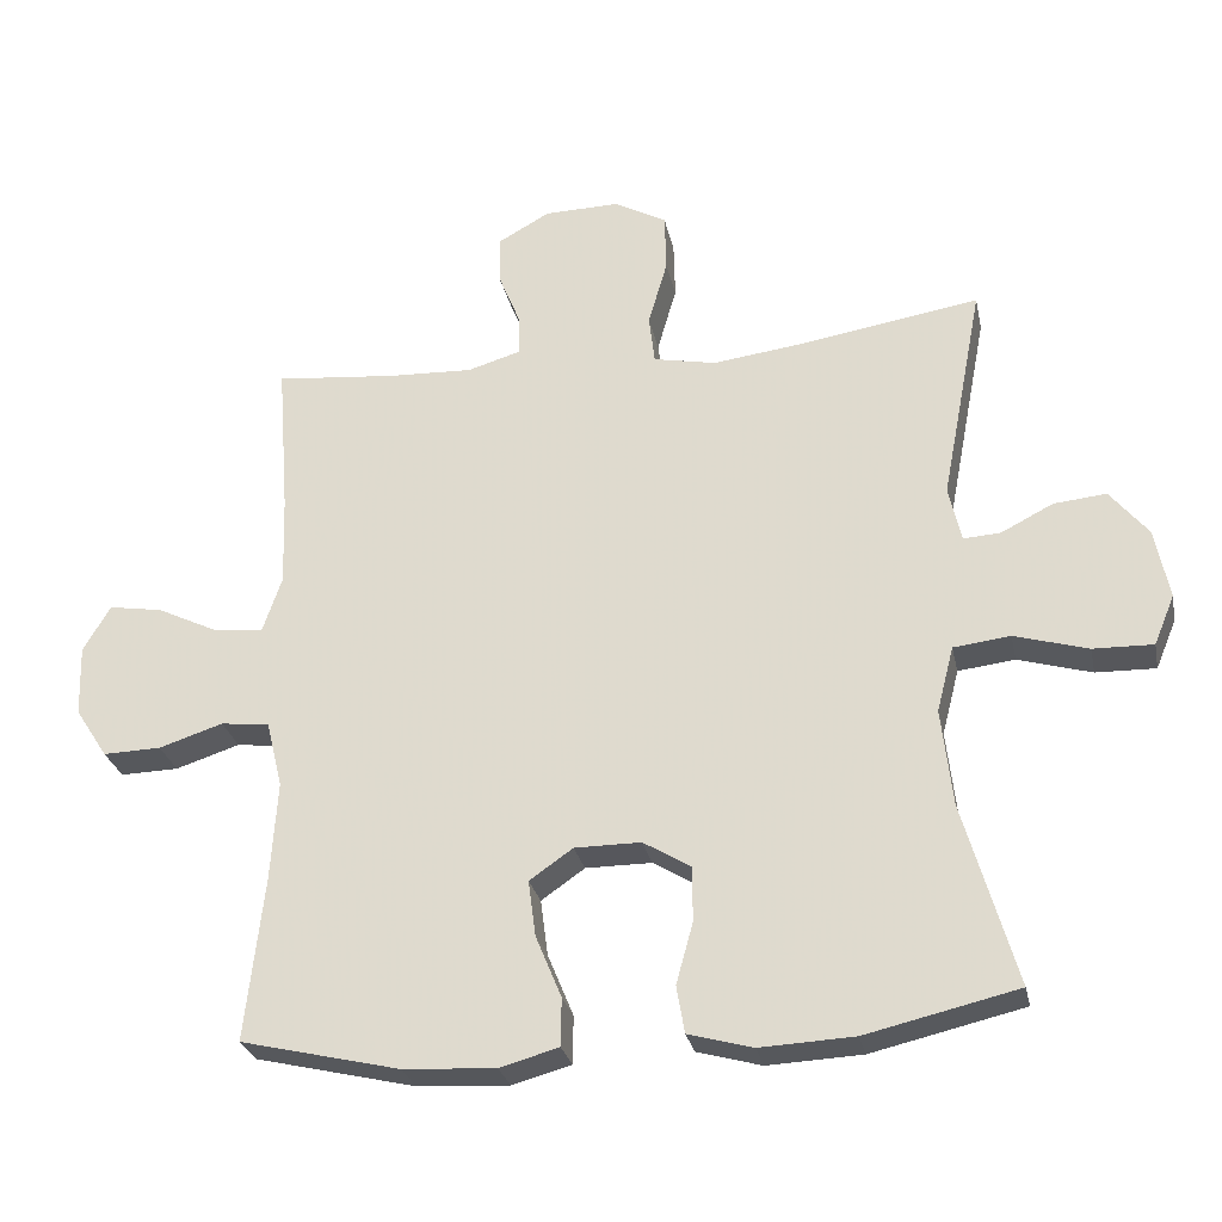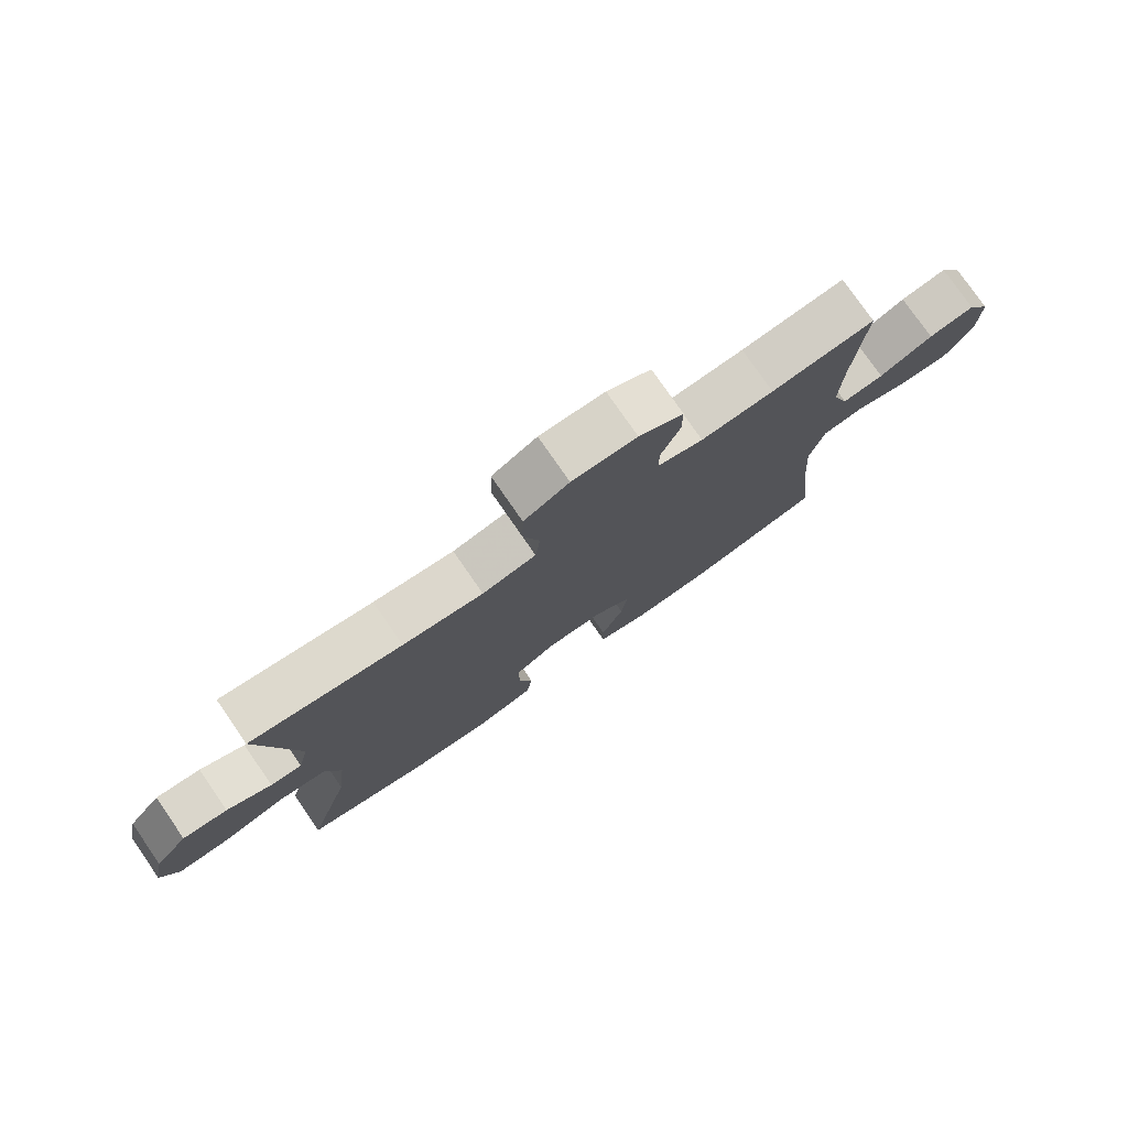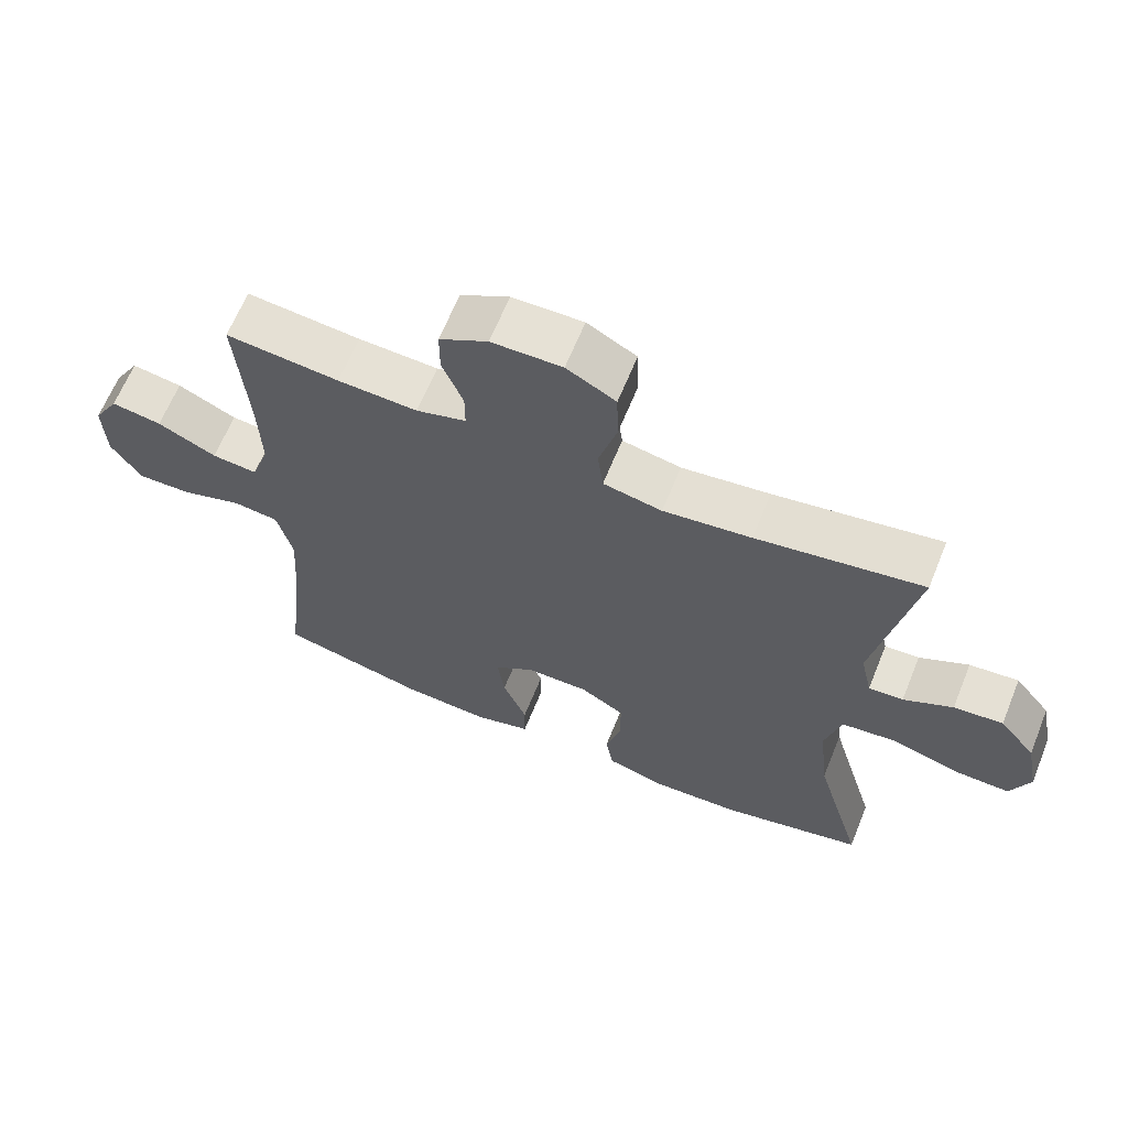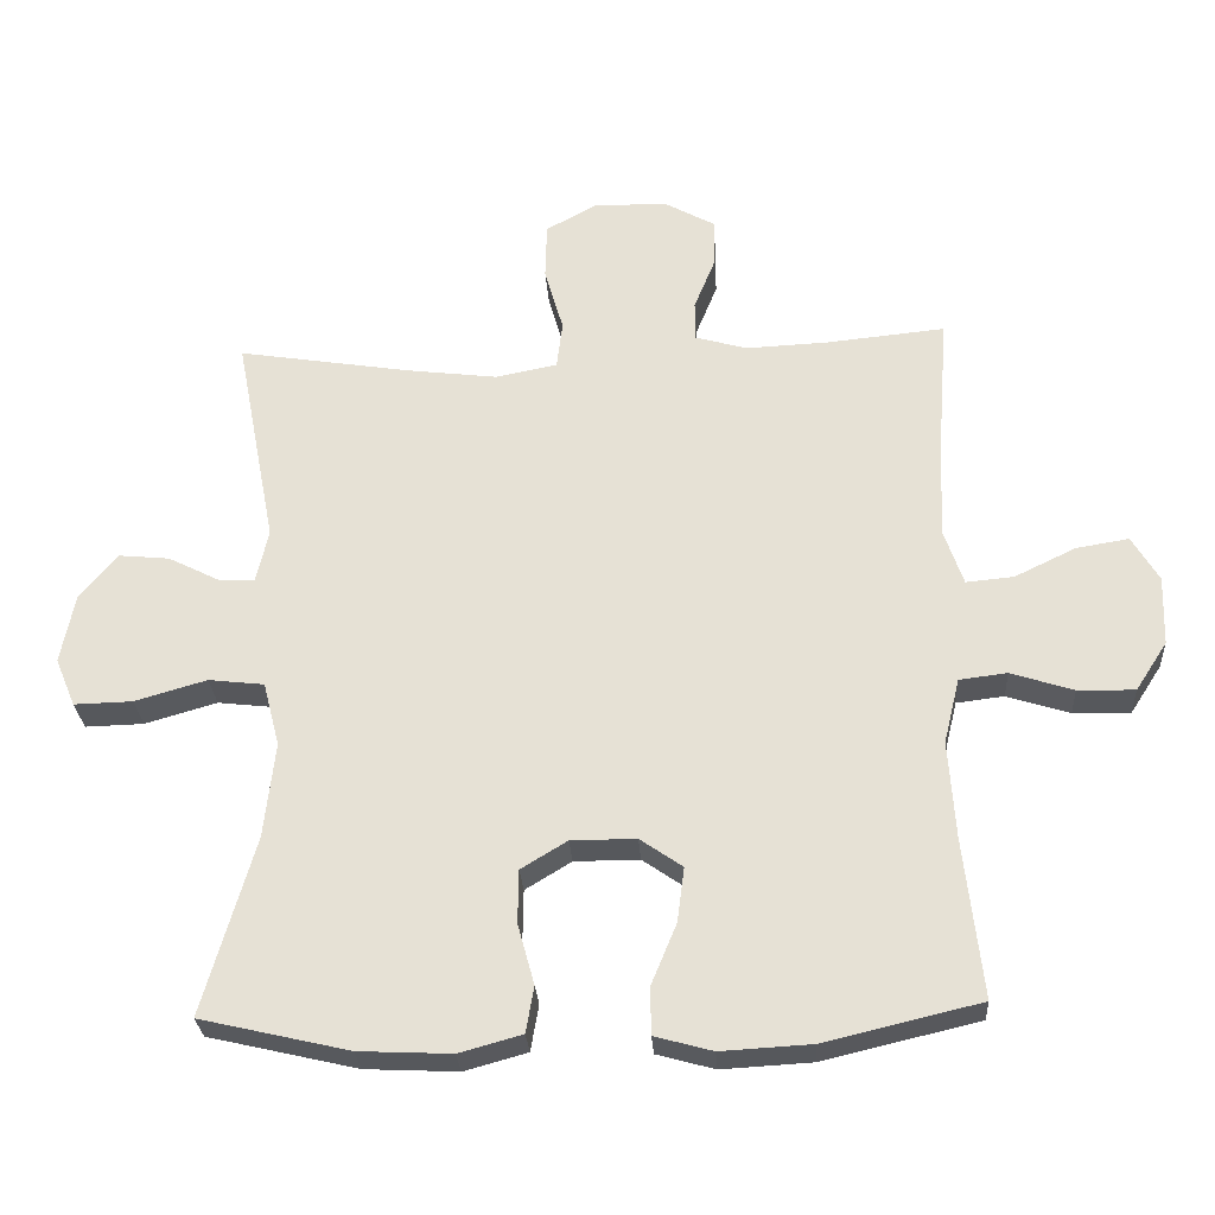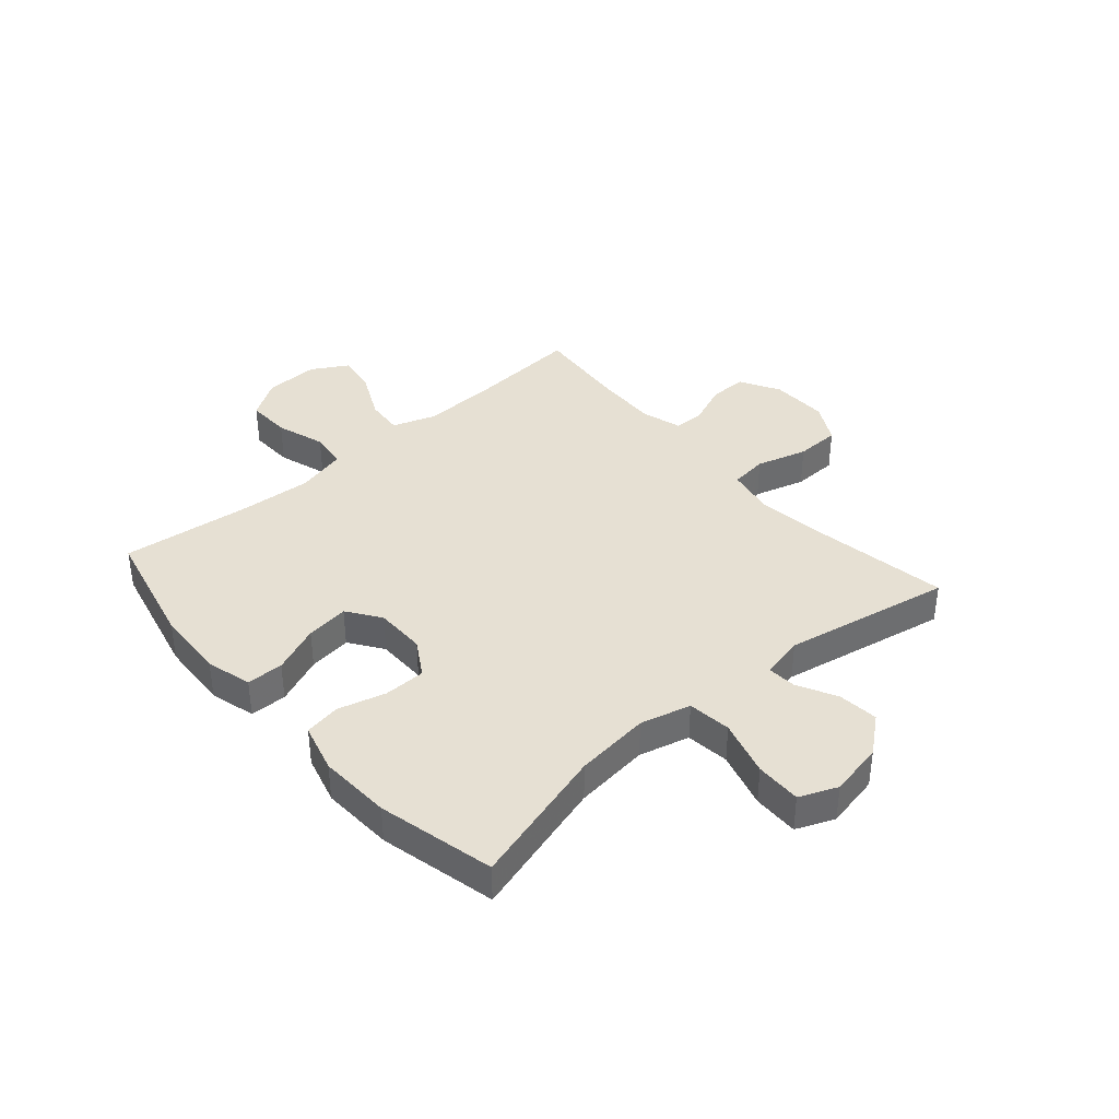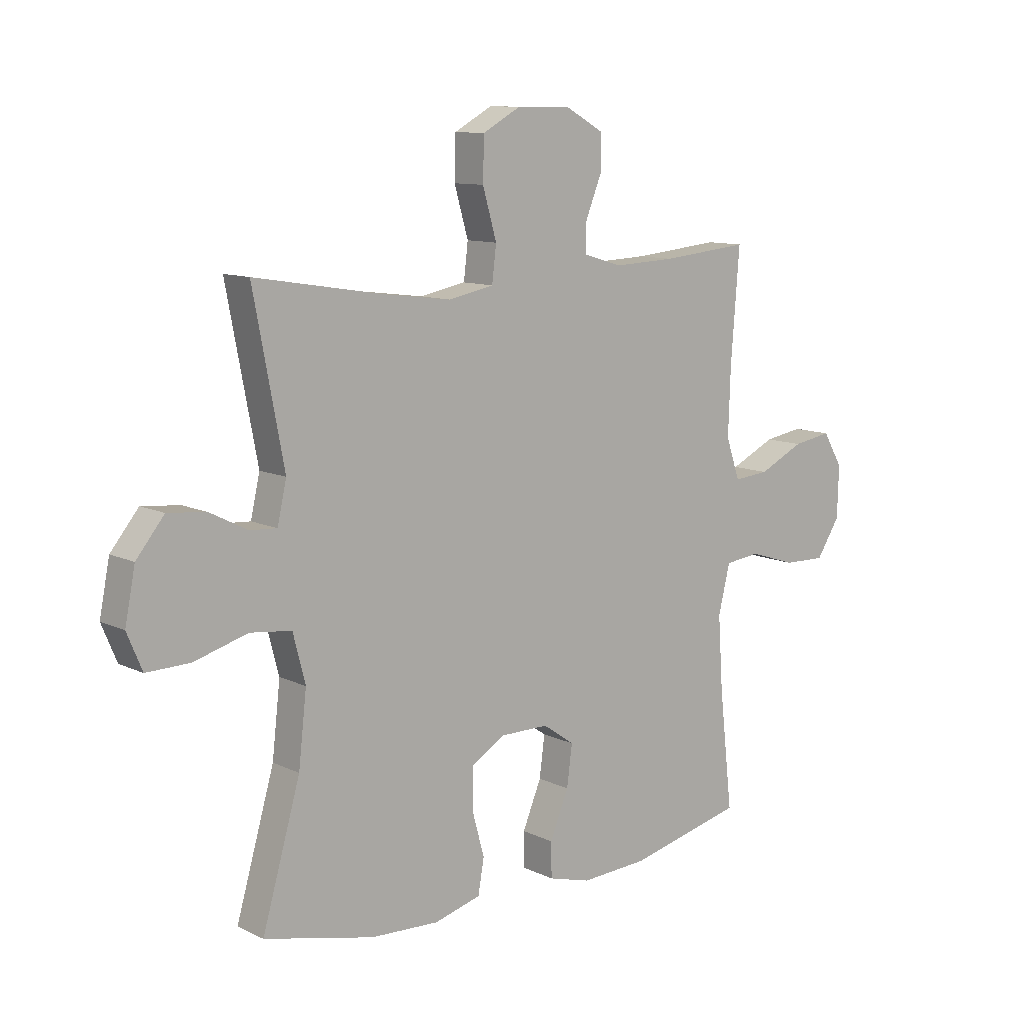
<metadata>
{"format":"obj","ext":"obj","renderer":"f3d","projection":"perspective","resolution":1024,"background":"white","views":[{"elev":-27.6,"azim":-168.3,"up":"+Z"},{"elev":77.8,"azim":-34.7,"up":"+Z"},{"elev":64.6,"azim":-157.9,"up":"+Z"},{"elev":-27.9,"azim":3.6,"up":"+Z"},{"elev":38.3,"azim":-131.1,"up":"+Y"},{"elev":10.6,"azim":-40.2,"up":"+Z"}]}
</metadata>
<code>
v -0.5 0.07 0.5
v -0.26 0.07 0.461
v -0.133 0.07 0.445
v -0.048 0.07 0.462
v -0.04 0.07 0.528
v -0.066 0.07 0.618
v -0.064 0.07 0.697
v 0.007 0.07 0.736
v 0.109 0.07 0.734
v 0.179 0.07 0.695
v 0.179 0.07 0.629
v 0.149 0.07 0.555
v 0.149 0.07 0.5
v 0.221 0.07 0.479
v 0.336 0.07 0.484
v 0.5 0.07 0.5
v 0.484 0.07 0.291
v 0.48 0.07 0.169
v 0.506 0.07 0.093
v 0.572 0.07 0.099
v 0.657 0.07 0.14
v 0.73 0.07 0.152
v 0.767 0.07 0.089
v 0.764 0.07 -0.007
v 0.72 0.07 -0.075
v 0.641 0.07 -0.073
v 0.554 0.07 -0.045
v 0.488 0.07 -0.053
v 0.466 0.07 -0.143
v 0.475 0.07 -0.278
v 0.5 0.07 -0.5
v 0.284 0.07 -0.551
v 0.159 0.07 -0.558
v 0.079 0.07 -0.536
v 0.078 0.07 -0.471
v 0.113 0.07 -0.386
v 0.123 0.07 -0.31
v 0.064 0.07 -0.269
v -0.026 0.07 -0.269
v -0.09 0.07 -0.308
v -0.091 0.07 -0.382
v -0.068 0.07 -0.466
v -0.079 0.07 -0.53
v -0.166 0.07 -0.554
v -0.294 0.07 -0.548
v -0.5 0.07 -0.5
v -0.429 0.07 -0.253
v -0.414 0.07 -0.12
v -0.437 0.07 -0.031
v -0.514 0.07 -0.022
v -0.614 0.07 -0.051
v -0.695 0.07 -0.053
v -0.723 0.07 0.014
v -0.704 0.07 0.11
v -0.652 0.07 0.174
v -0.581 0.07 0.167
v -0.51 0.07 0.131
v -0.46 0.07 0.128
v -0.443 0.07 0.203
v -0.5 0 0.5
v -0.26 0 0.461
v -0.133 0 0.445
v -0.048 0 0.462
v -0.04 0 0.528
v -0.066 0 0.618
v -0.064 0 0.697
v 0.007 0 0.736
v 0.109 0 0.734
v 0.179 0 0.695
v 0.179 0 0.629
v 0.149 0 0.555
v 0.149 0 0.5
v 0.221 0 0.479
v 0.336 0 0.484
v 0.5 0 0.5
v 0.484 0 0.291
v 0.48 0 0.169
v 0.506 0 0.093
v 0.572 0 0.099
v 0.657 0 0.14
v 0.73 0 0.152
v 0.767 0 0.089
v 0.764 0 -0.007
v 0.72 0 -0.075
v 0.641 0 -0.073
v 0.554 0 -0.045
v 0.488 0 -0.053
v 0.466 0 -0.143
v 0.475 0 -0.278
v 0.5 0 -0.5
v 0.284 0 -0.551
v 0.159 0 -0.558
v 0.079 0 -0.536
v 0.078 0 -0.471
v 0.113 0 -0.386
v 0.123 0 -0.31
v 0.064 0 -0.269
v -0.026 0 -0.269
v -0.09 0 -0.308
v -0.091 0 -0.382
v -0.068 0 -0.466
v -0.079 0 -0.53
v -0.166 0 -0.554
v -0.294 0 -0.548
v -0.5 0 -0.5
v -0.429 0 -0.253
v -0.414 0 -0.12
v -0.437 0 -0.031
v -0.514 0 -0.022
v -0.614 0 -0.051
v -0.695 0 -0.053
v -0.723 0 0.014
v -0.704 0 0.11
v -0.652 0 0.174
v -0.581 0 0.167
v -0.51 0 0.131
v -0.46 0 0.128
v -0.443 0 0.203
f 54 55 56 57
f 54 57 58
f 53 54 58
f 50 51 52 53
f 49 50 53 58
f 48 49 58 59
f 44 45 46 47
f 44 47 48
f 41 42 43 44
f 40 41 44 48
f 39 40 48 59
f 33 34 35 36
f 33 36 37
f 30 31 32 33
f 29 30 33 37
f 28 29 37 38
f 24 25 26 27
f 24 27 28
f 23 24 28
f 20 21 22 23
f 19 20 23 28
f 18 19 28 38
f 15 16 17
f 14 15 17 18
f 13 14 18 38
f 9 10 11 12
f 5 6 7 8
f 4 5 8 9
f 39 59 1 2
f 38 39 2 3
f 13 38 3 4
f 4 9 12 13
f 116 115 114 113
f 117 116 113
f 117 113 112
f 112 111 110 109
f 117 112 109 108
f 118 117 108 107
f 106 105 104 103
f 107 106 103
f 103 102 101 100
f 107 103 100 99
f 118 107 99 98
f 95 94 93 92
f 96 95 92
f 92 91 90 89
f 96 92 89 88
f 97 96 88 87
f 86 85 84 83
f 87 86 83
f 87 83 82
f 82 81 80 79
f 87 82 79 78
f 97 87 78 77
f 76 75 74
f 77 76 74 73
f 97 77 73 72
f 71 70 69 68
f 67 66 65 64
f 68 67 64 63
f 61 60 118 98
f 62 61 98 97
f 63 62 97 72
f 72 71 68 63
f 1 60 61 2
f 2 61 62 3
f 3 62 63 4
f 4 63 64 5
f 5 64 65 6
f 6 65 66 7
f 7 66 67 8
f 8 67 68 9
f 9 68 69 10
f 10 69 70 11
f 11 70 71 12
f 12 71 72 13
f 13 72 73 14
f 14 73 74 15
f 15 74 75 16
f 16 75 76 17
f 17 76 77 18
f 18 77 78 19
f 19 78 79 20
f 20 79 80 21
f 21 80 81 22
f 22 81 82 23
f 23 82 83 24
f 24 83 84 25
f 25 84 85 26
f 26 85 86 27
f 27 86 87 28
f 28 87 88 29
f 29 88 89 30
f 30 89 90 31
f 31 90 91 32
f 32 91 92 33
f 33 92 93 34
f 34 93 94 35
f 35 94 95 36
f 36 95 96 37
f 37 96 97 38
f 38 97 98 39
f 39 98 99 40
f 40 99 100 41
f 41 100 101 42
f 42 101 102 43
f 43 102 103 44
f 44 103 104 45
f 45 104 105 46
f 46 105 106 47
f 47 106 107 48
f 48 107 108 49
f 49 108 109 50
f 50 109 110 51
f 51 110 111 52
f 52 111 112 53
f 53 112 113 54
f 54 113 114 55
f 55 114 115 56
f 56 115 116 57
f 57 116 117 58
f 58 117 118 59
f 59 118 60 1

</code>
